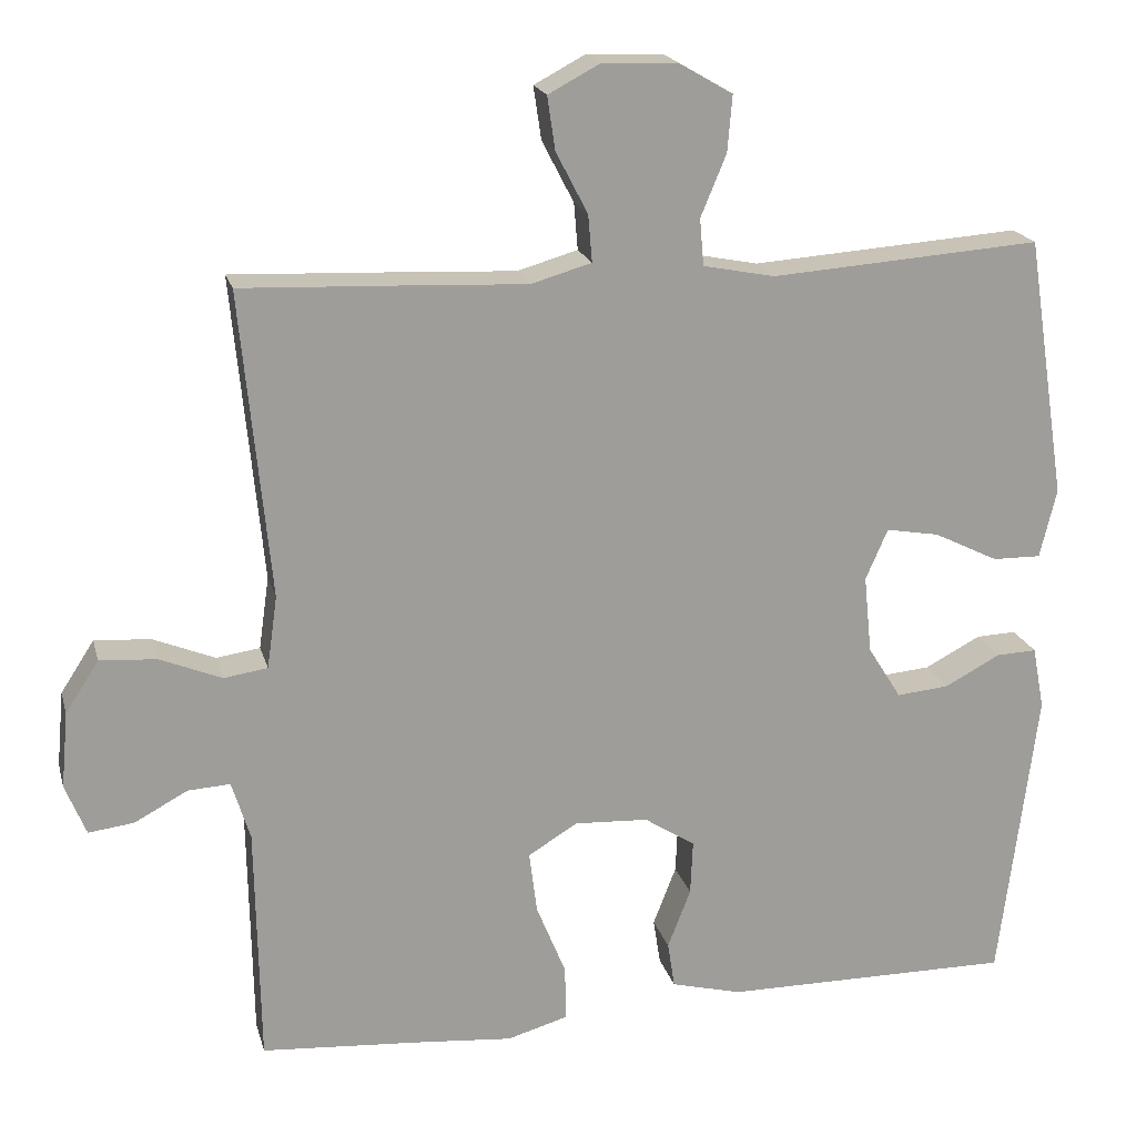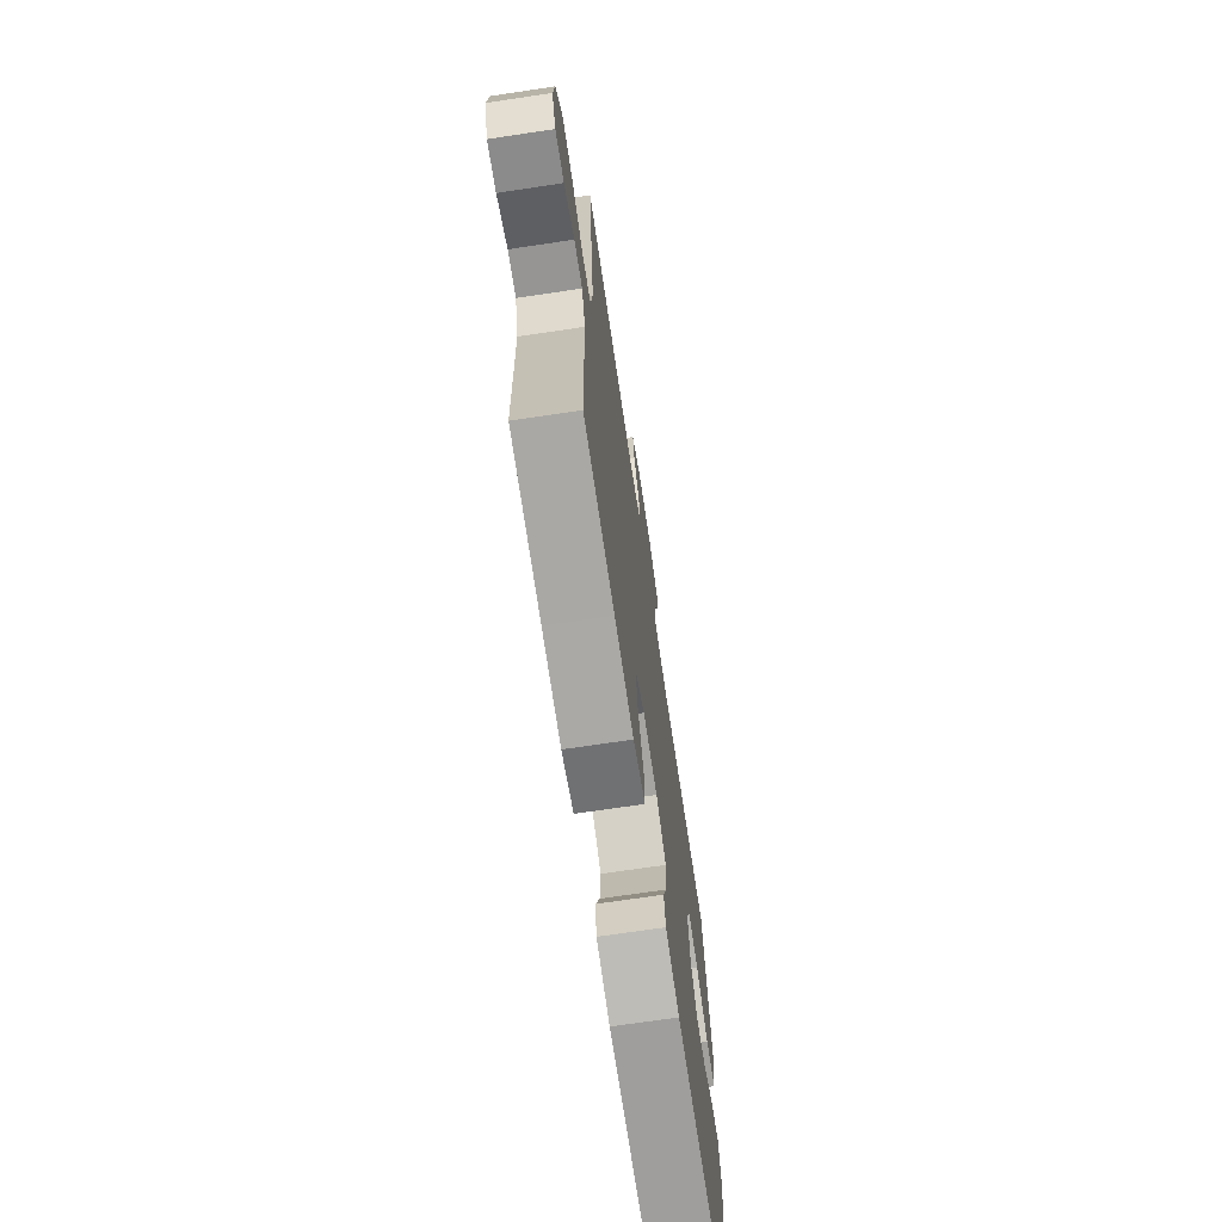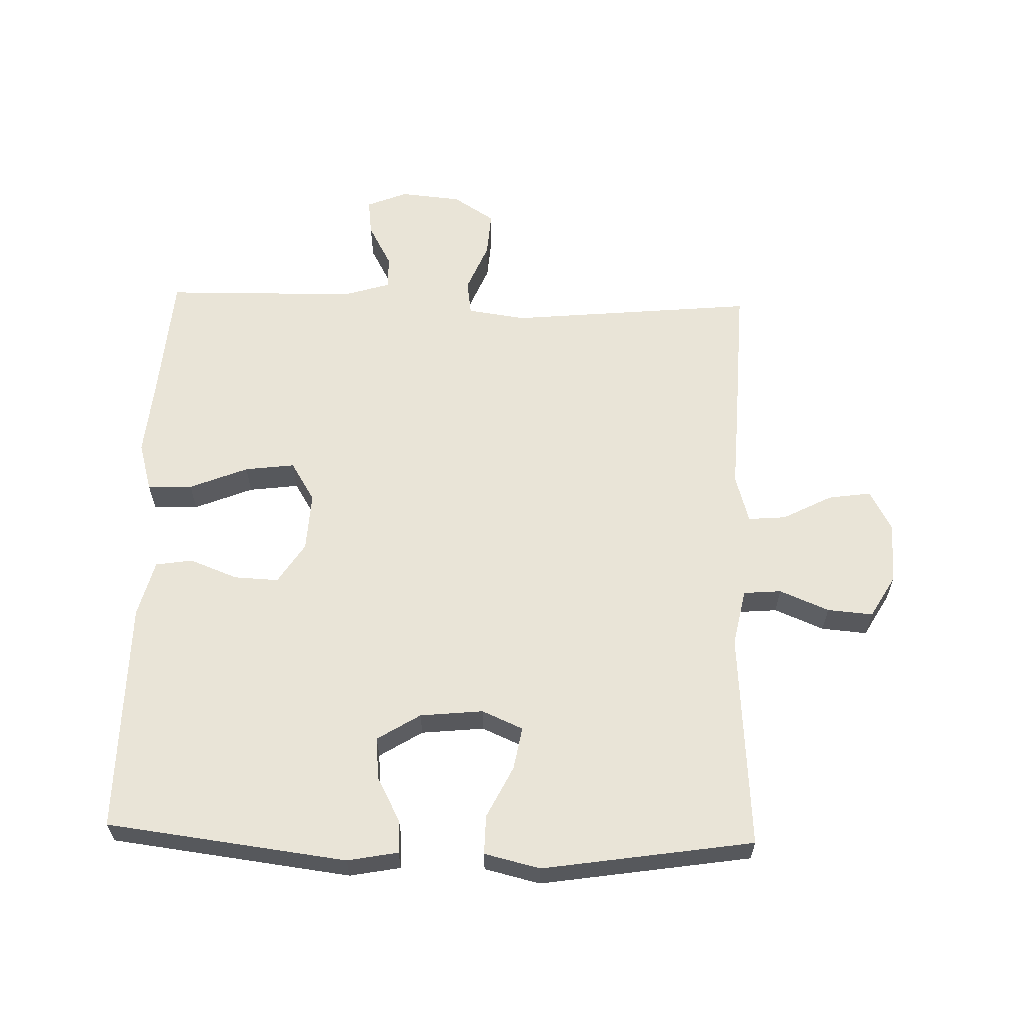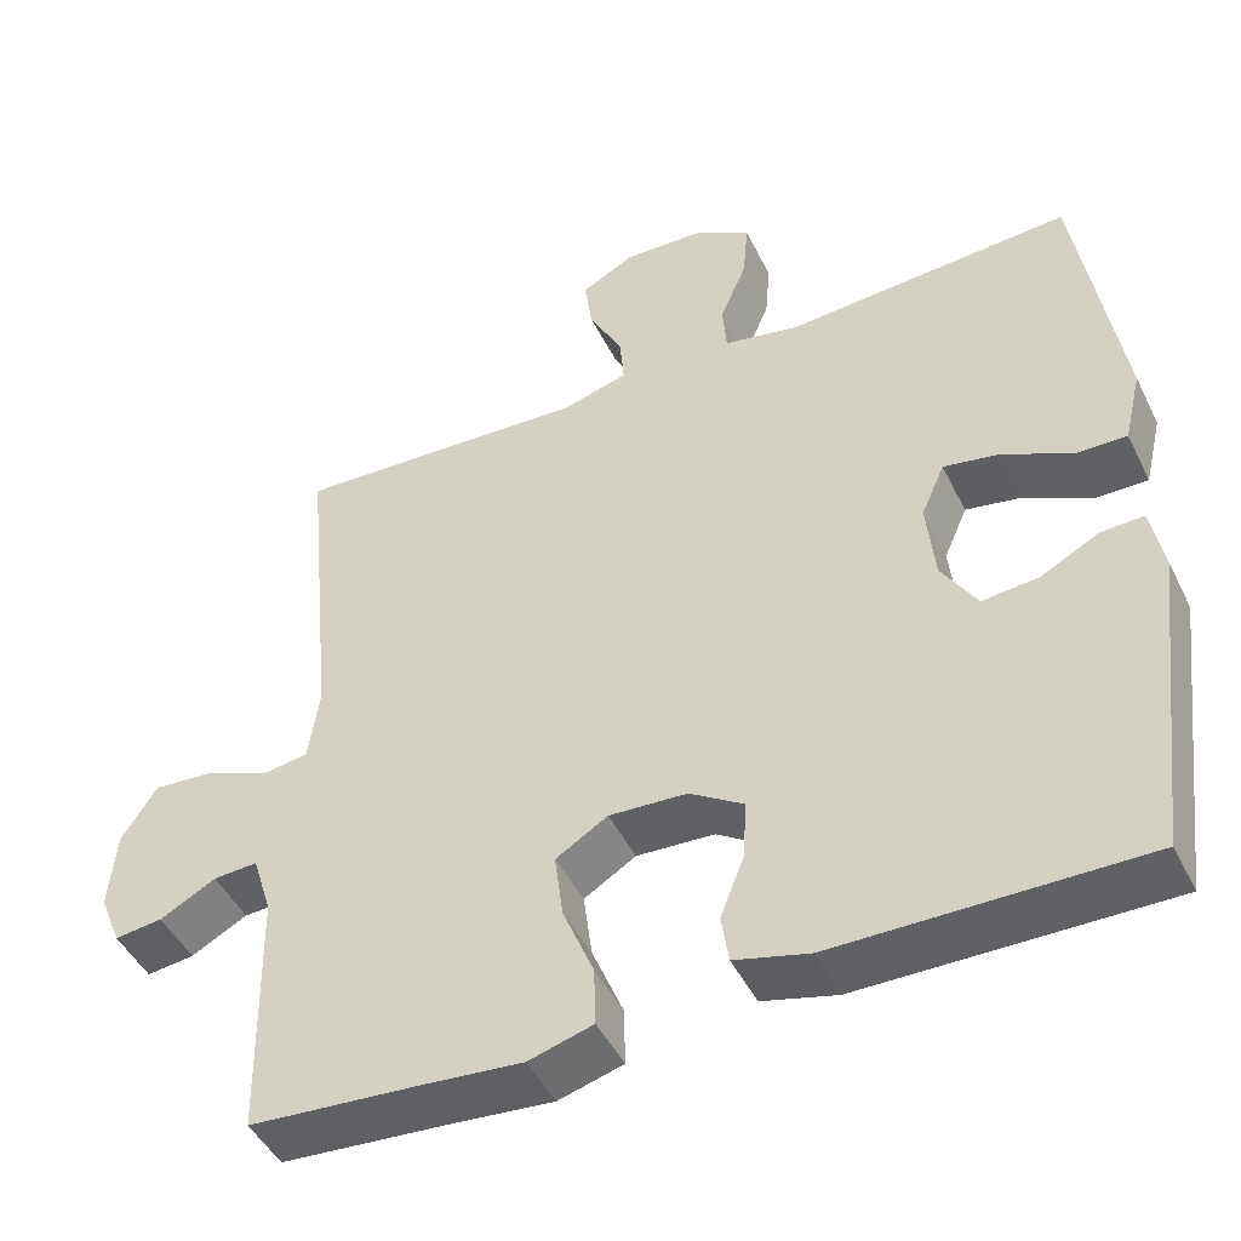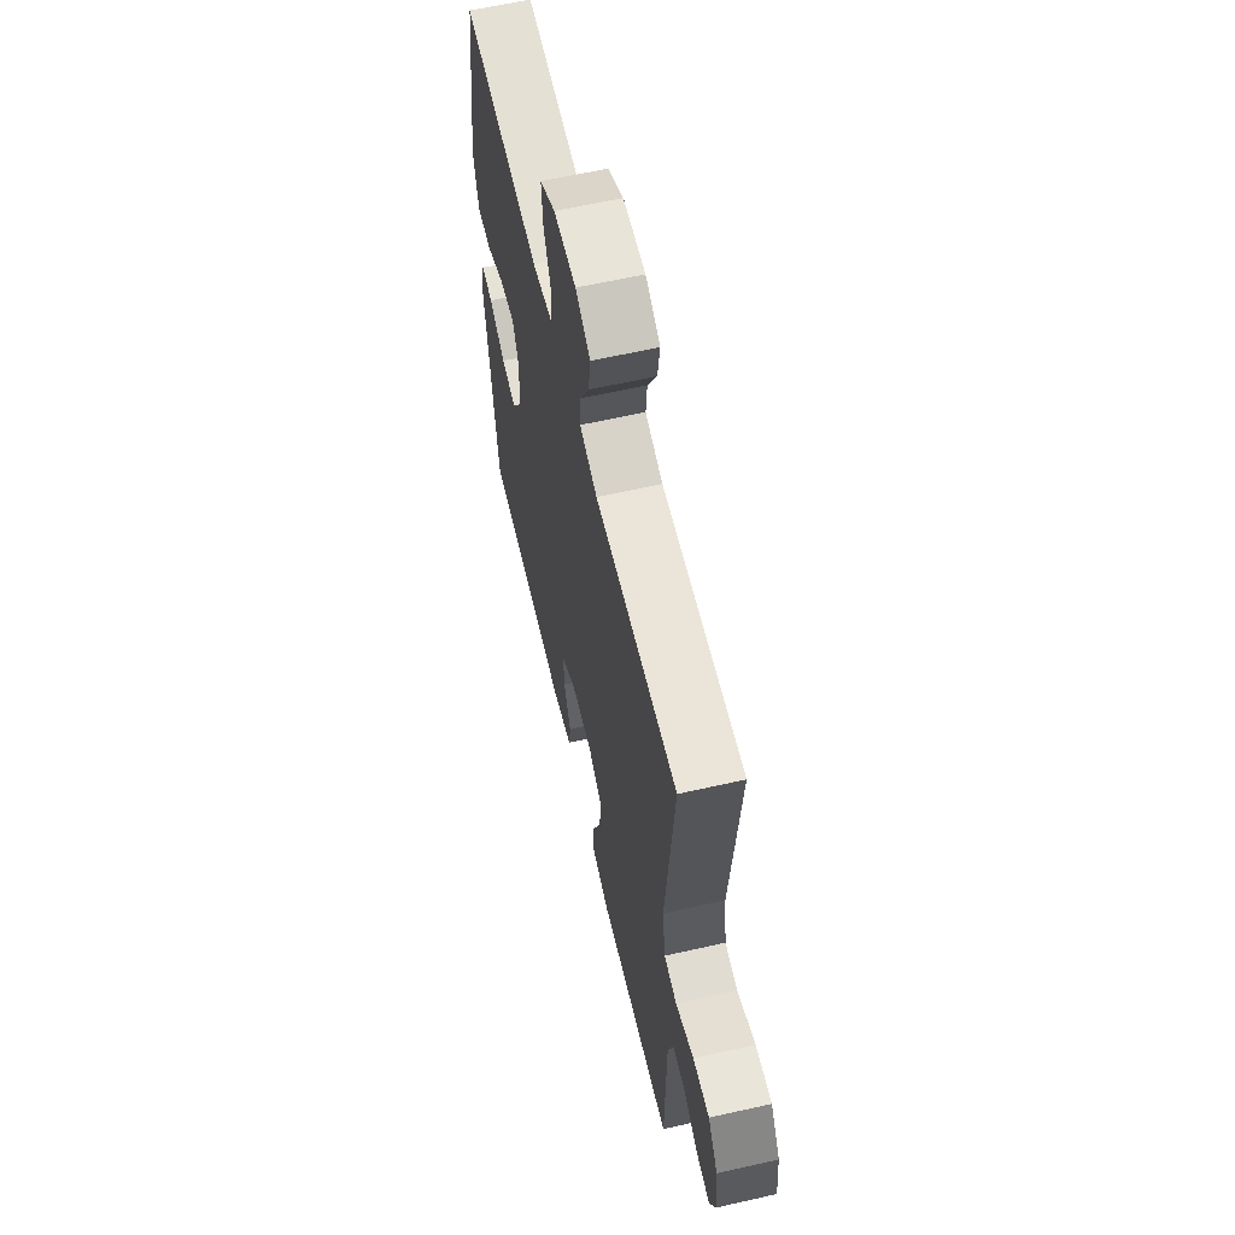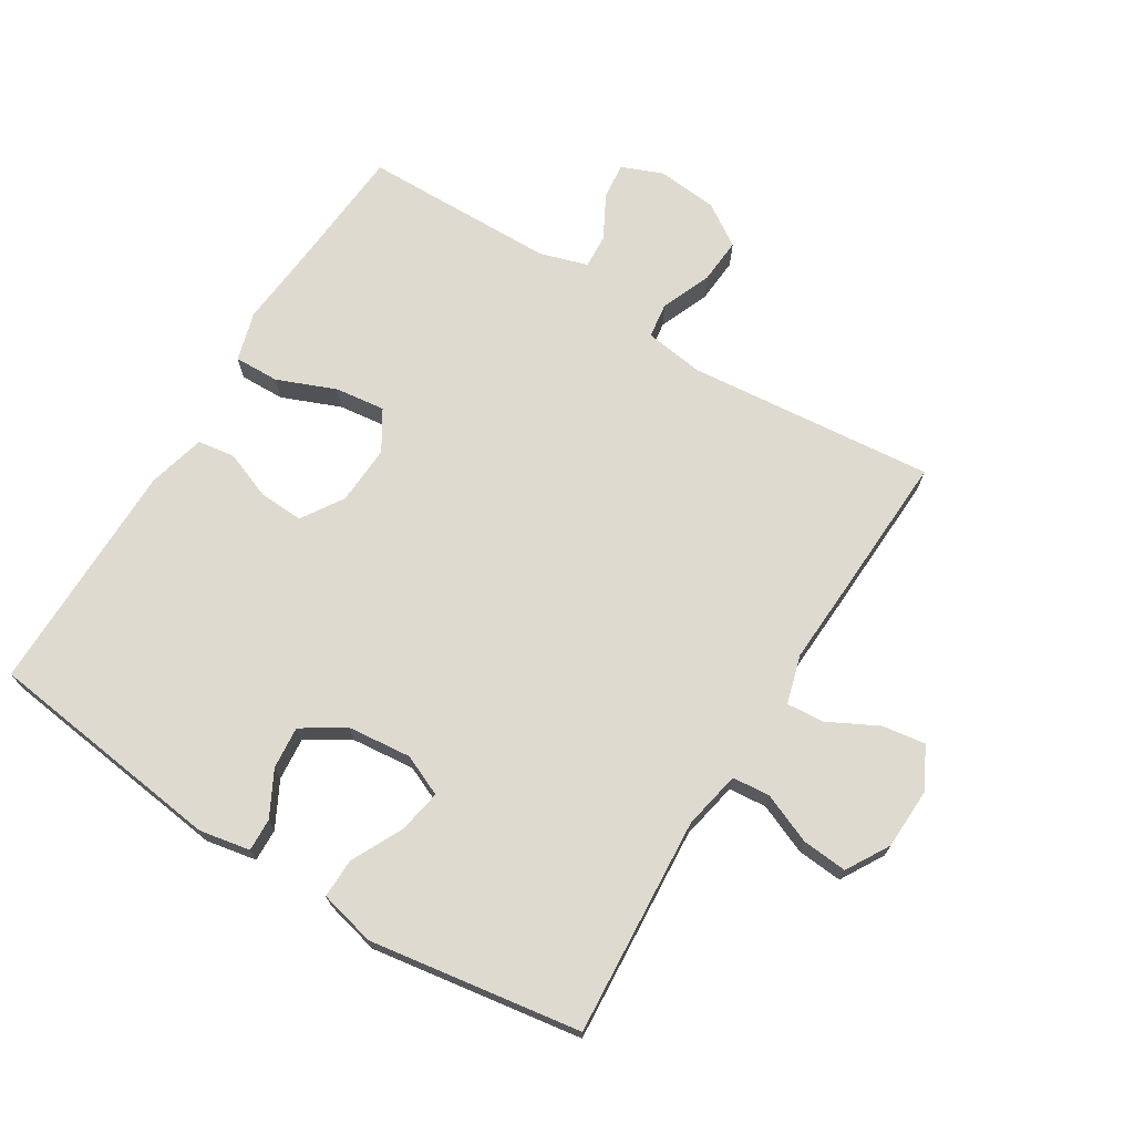
<metadata>
{"format":"obj","ext":"obj","renderer":"f3d","projection":"perspective","resolution":1024,"background":"white","views":[{"elev":19.4,"azim":166.0,"up":"+Z"},{"elev":-70.7,"azim":98.5,"up":"+Z"},{"elev":60.9,"azim":-88.3,"up":"+Y"},{"elev":-46.6,"azim":-154.7,"up":"+Z"},{"elev":61.6,"azim":77.0,"up":"+Z"},{"elev":70.9,"azim":-58.2,"up":"+Y"}]}
</metadata>
<code>
v -0.5 0.07 -0.5
v -0.547 0.07 -0.126
v -0.532 0.07 -0.047
v -0.481 0.07 -0.049
v -0.411 0.07 -0.086
v -0.345 0.07 -0.092
v -0.303 0.07 -0.025
v -0.293 0.07 0.073
v -0.321 0.07 0.137
v -0.388 0.07 0.125
v -0.469 0.07 0.085
v -0.53 0.07 0.084
v -0.551 0.07 0.171
v -0.5 0.07 0.5
v -0.16 0.07 0.476
v -0.07 0.07 0.494
v -0.065 0.07 0.553
v -0.097 0.07 0.63
v -0.103 0.07 0.701
v -0.036 0.07 0.74
v 0.06 0.07 0.743
v 0.124 0.07 0.709
v 0.114 0.07 0.642
v 0.074 0.07 0.565
v 0.069 0.07 0.506
v 0.145 0.07 0.484
v 0.268 0.07 0.49
v 0.5 0.07 0.5
v 0.463 0.07 0.115
v 0.476 0.07 0.024
v 0.531 0.07 0.016
v 0.609 0.07 0.048
v 0.68 0.07 0.053
v 0.722 0.07 -0.012
v 0.731 0.07 -0.107
v 0.705 0.07 -0.171
v 0.648 0.07 -0.164
v 0.581 0.07 -0.128
v 0.528 0.07 -0.125
v 0.505 0.07 -0.199
v 0.5 0.07 -0.5
v 0.301 0.07 -0.515
v 0.178 0.07 -0.526
v 0.101 0.07 -0.504
v 0.103 0.07 -0.434
v 0.14 0.07 -0.343
v 0.15 0.07 -0.265
v 0.088 0.07 -0.227
v -0.005 0.07 -0.232
v -0.069 0.07 -0.273
v -0.066 0.07 -0.342
v -0.037 0.07 -0.417
v -0.046 0.07 -0.475
v -0.135 0.07 -0.498
v -0.5 0 -0.5
v -0.547 0 -0.126
v -0.532 0 -0.047
v -0.481 0 -0.049
v -0.411 0 -0.086
v -0.345 0 -0.092
v -0.303 0 -0.025
v -0.293 0 0.073
v -0.321 0 0.137
v -0.388 0 0.125
v -0.469 0 0.085
v -0.53 0 0.084
v -0.551 0 0.171
v -0.5 0 0.5
v -0.16 0 0.476
v -0.07 0 0.494
v -0.065 0 0.553
v -0.097 0 0.63
v -0.103 0 0.701
v -0.036 0 0.74
v 0.06 0 0.743
v 0.124 0 0.709
v 0.114 0 0.642
v 0.074 0 0.565
v 0.069 0 0.506
v 0.145 0 0.484
v 0.268 0 0.49
v 0.5 0 0.5
v 0.463 0 0.115
v 0.476 0 0.024
v 0.531 0 0.016
v 0.609 0 0.048
v 0.68 0 0.053
v 0.722 0 -0.012
v 0.731 0 -0.107
v 0.705 0 -0.171
v 0.648 0 -0.164
v 0.581 0 -0.128
v 0.528 0 -0.125
v 0.505 0 -0.199
v 0.5 0 -0.5
v 0.301 0 -0.515
v 0.178 0 -0.526
v 0.101 0 -0.504
v 0.103 0 -0.434
v 0.14 0 -0.343
v 0.15 0 -0.265
v 0.088 0 -0.227
v -0.005 0 -0.232
v -0.069 0 -0.273
v -0.066 0 -0.342
v -0.037 0 -0.417
v -0.046 0 -0.475
v -0.135 0 -0.498
f 3 4 5
f 2 3 5
f 1 2 5
f 54 1 5
f 53 54 5
f 52 53 5
f 51 52 5
f 50 51 5 6
f 49 50 6 7
f 48 49 7 8
f 47 48 8 9
f 44 45 46
f 43 44 46
f 42 43 46
f 42 46 47
f 41 42 47
f 40 41 47
f 39 40 47 9
f 36 37 38
f 35 36 38
f 34 35 38
f 33 34 38
f 32 33 38
f 31 32 38
f 38 39 9
f 31 38 9
f 30 31 9
f 26 27 28 29
f 29 30 9
f 26 29 9
f 25 26 9
f 22 23 24
f 21 22 24
f 20 21 24
f 19 20 24
f 18 19 24
f 17 18 24
f 16 17 24 25
f 25 9 10
f 16 25 10
f 15 16 10
f 13 14 15
f 12 13 15
f 11 12 15
f 10 11 15
f 59 58 57
f 59 57 56
f 59 56 55
f 59 55 108
f 59 108 107
f 59 107 106
f 59 106 105
f 60 59 105 104
f 61 60 104 103
f 62 61 103 102
f 63 62 102 101
f 100 99 98
f 100 98 97
f 100 97 96
f 101 100 96
f 101 96 95
f 101 95 94
f 63 101 94 93
f 92 91 90
f 92 90 89
f 92 89 88
f 92 88 87
f 92 87 86
f 92 86 85
f 63 93 92
f 63 92 85
f 63 85 84
f 83 82 81 80
f 63 84 83
f 63 83 80
f 63 80 79
f 78 77 76
f 78 76 75
f 78 75 74
f 78 74 73
f 78 73 72
f 78 72 71
f 79 78 71 70
f 64 63 79
f 64 79 70
f 64 70 69
f 69 68 67
f 69 67 66
f 69 66 65
f 69 65 64
f 1 55 56 2
f 2 56 57 3
f 3 57 58 4
f 4 58 59 5
f 5 59 60 6
f 6 60 61 7
f 7 61 62 8
f 8 62 63 9
f 9 63 64 10
f 10 64 65 11
f 11 65 66 12
f 12 66 67 13
f 13 67 68 14
f 14 68 69 15
f 15 69 70 16
f 16 70 71 17
f 17 71 72 18
f 18 72 73 19
f 19 73 74 20
f 20 74 75 21
f 21 75 76 22
f 22 76 77 23
f 23 77 78 24
f 24 78 79 25
f 25 79 80 26
f 26 80 81 27
f 27 81 82 28
f 28 82 83 29
f 29 83 84 30
f 30 84 85 31
f 31 85 86 32
f 32 86 87 33
f 33 87 88 34
f 34 88 89 35
f 35 89 90 36
f 36 90 91 37
f 37 91 92 38
f 38 92 93 39
f 39 93 94 40
f 40 94 95 41
f 41 95 96 42
f 42 96 97 43
f 43 97 98 44
f 44 98 99 45
f 45 99 100 46
f 46 100 101 47
f 47 101 102 48
f 48 102 103 49
f 49 103 104 50
f 50 104 105 51
f 51 105 106 52
f 52 106 107 53
f 53 107 108 54
f 54 108 55 1

</code>
